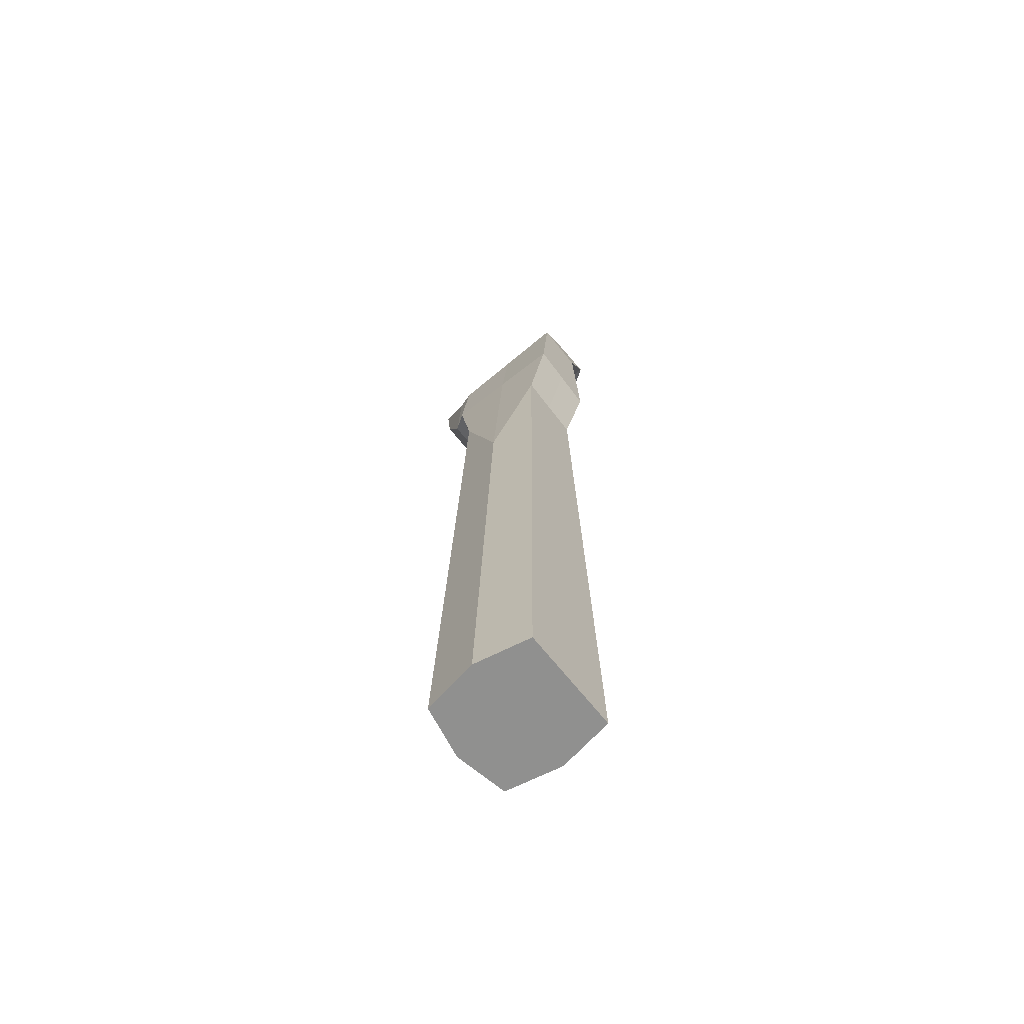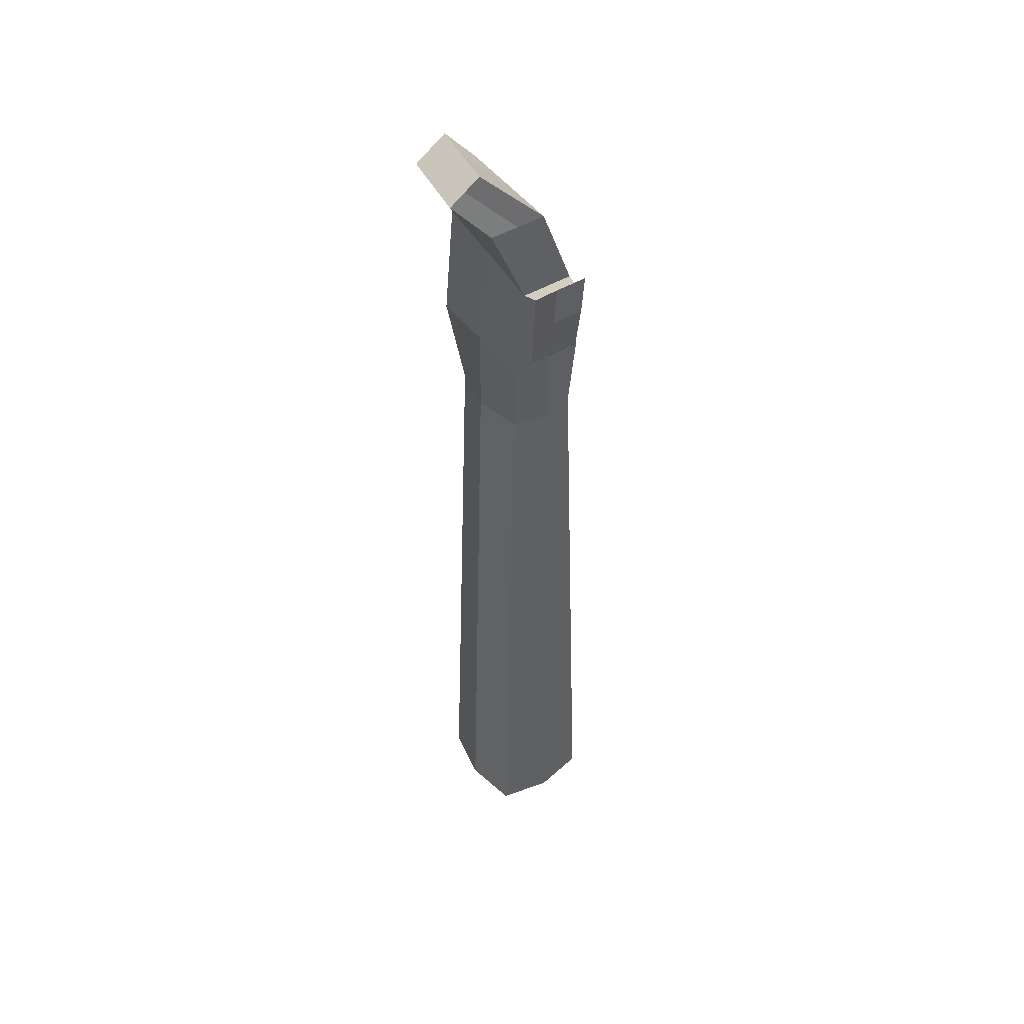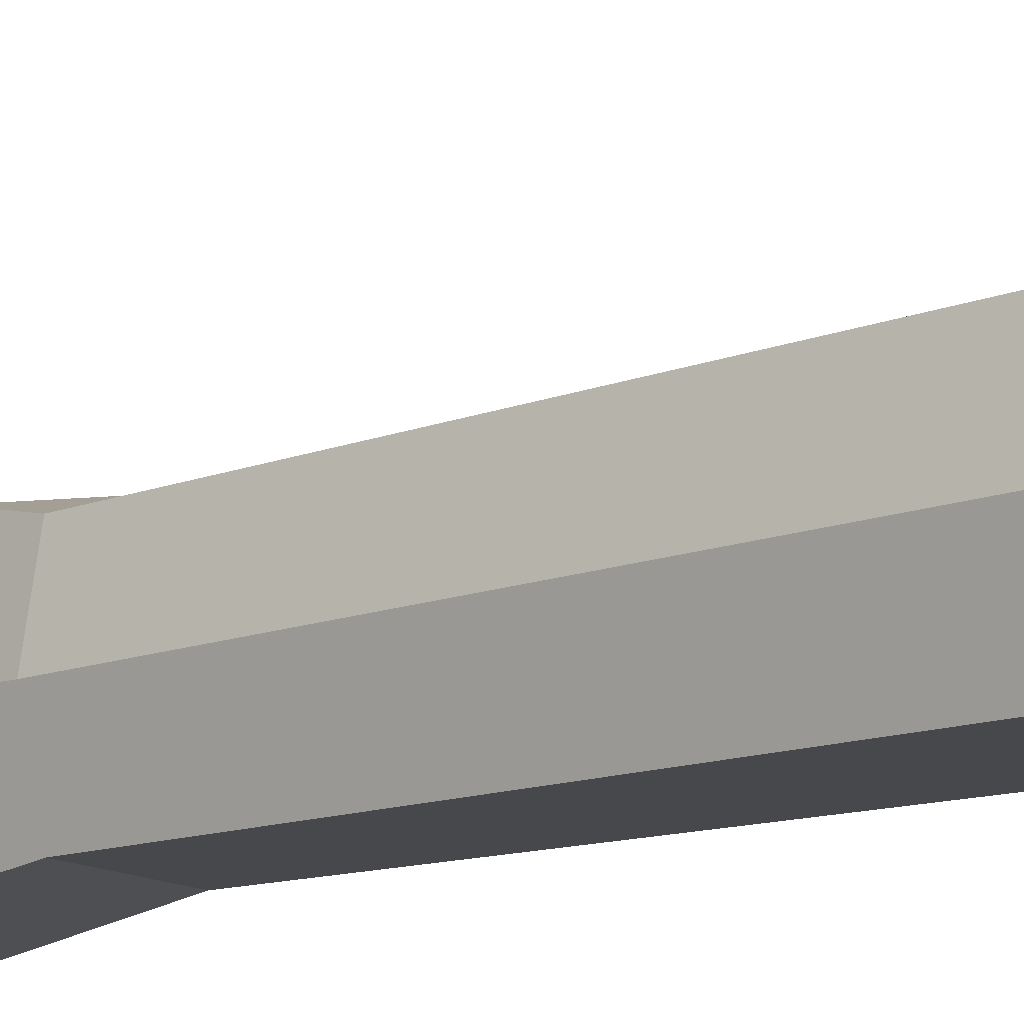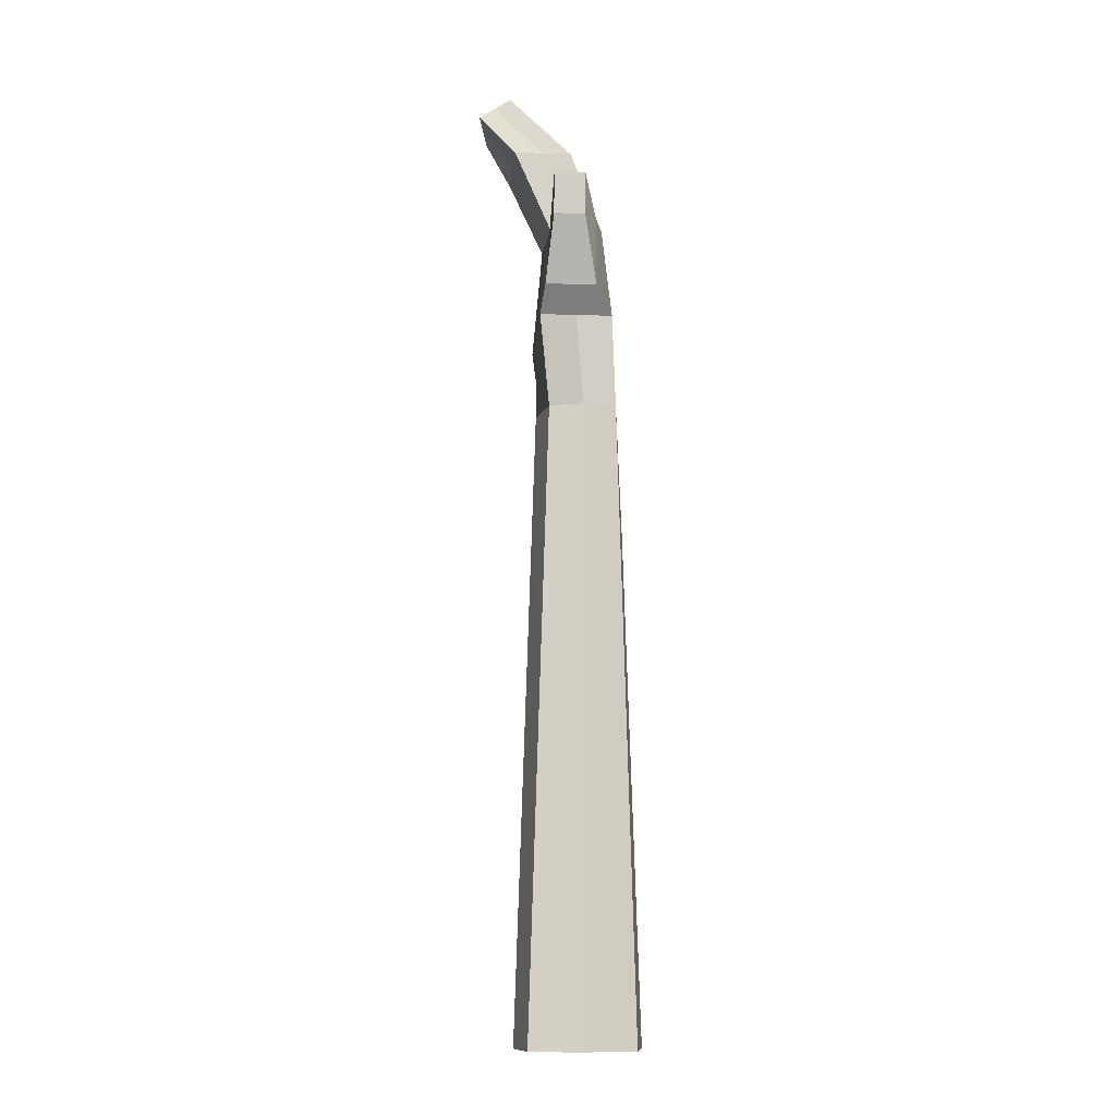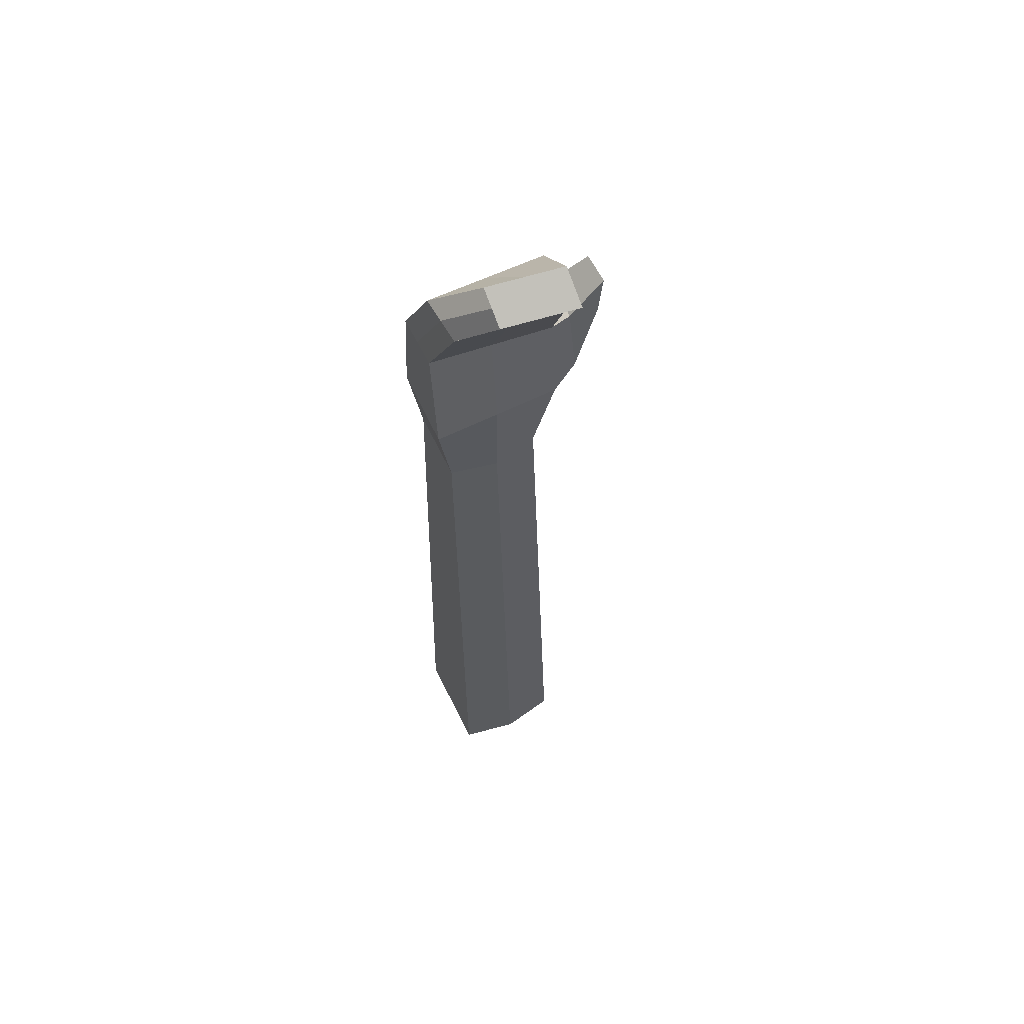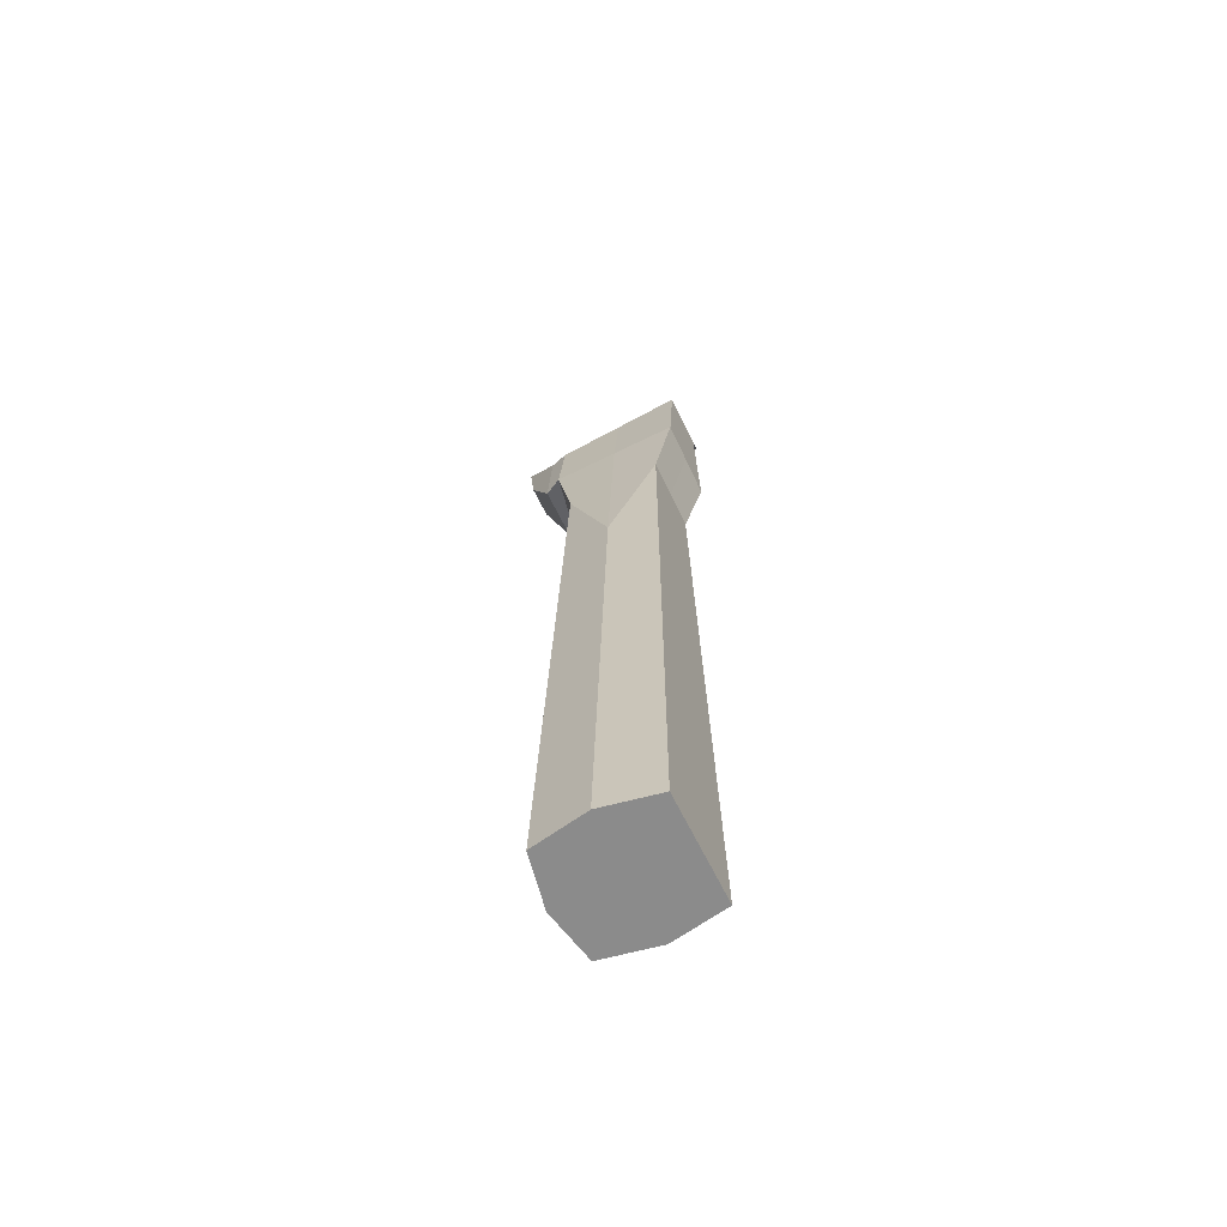
<metadata>
{"format":"obj","ext":"obj","renderer":"f3d","projection":"perspective","resolution":1024,"background":"white","views":[{"elev":-65.5,"azim":-52.1,"up":"+Z"},{"elev":46.4,"azim":145.9,"up":"+Z"},{"elev":-11.8,"azim":130.7,"up":"+Y"},{"elev":-11.3,"azim":175.6,"up":"+Z"},{"elev":60.1,"azim":64.0,"up":"+Z"},{"elev":-63.8,"azim":-64.2,"up":"+Z"}]}
</metadata>
<code>
o cuboid
v 0.04688 0.1875 0.5
v 0.07812 0.1812 -0.7188
v 0.04688 0 0.5312
v 0.07812 0.01562 -0.7188
v -0.03125 0.1875 0.5
v -0.07812 0.1812 -0.7188
v -0.03125 0 0.5312
v -0.07812 0.01562 -0.7188
v 0.0625 0.1875 0.3656
v -0.04688 0.1875 0.3656
v -0.04688 0 0.375
v 0.0625 0 0.3594
v 0.04688 0.2656 0.5625
v 0.04688 0.2594 0.5
v 0 0.2594 0.5
v 0 0.2656 0.5625
v 0.1562 0.1719 0.6875
v 0.1094 0.1719 0.7188
v 0.1406 0.0625 0.6875
v 0.09375 0.0625 0.7188
v 0.1016 0.01562 0.6406
v 0.1016 0.1875 0.625
v 0.01562 0.1875 0.625
v 0.01562 0.01562 0.625
v -0.02028 0.2149 0.5102
v 0.04688 0.2149 0.5102
v 0.05701 0.2212 0.4025
v -0.02028 0.2212 0.4025
v 0.04688 0.1609 0.2297
v 0.04688 0.02344 0.2266
v -0.05469 0.02344 0.2344
v -0.05469 0.1609 0.2297
v -0.003906 0.1766 0.2297
v 0 0.1969 -0.7188
v 0 0.01562 -0.7188
v -0.003906 0.02344 0.2305
v 0.007812 0 0.3672
v 0.007812 0 0.5312
v 0.05859 0.01562 0.6328
v 0.1172 0.0625 0.7031
v 0.1328 0.1719 0.7031
v 0.05859 0.1875 0.625
v 0.007812 0.1875 0.5
v 0.0133 0.2149 0.5102
v 0.02344 0.2656 0.5625
v 0.02344 0.2594 0.5
v 0.01837 0.2212 0.4025
v 0.007812 0.1875 0.3656
v 0.0625 0.09219 0.2281
v 0.09375 0.09844 -0.7188
v 0 0.1063 -0.7188
v -0.09375 0.09844 -0.7188
v -0.07031 0.09219 0.04453
v -0.04688 0.09375 0.3703
v -0.03125 0.09375 0.5156
v 0.01562 0.1016 0.625
v 0.1016 0.1172 0.7188
v 0.125 0.1172 0.7031
v 0.1484 0.1172 0.6875
v 0.1016 0.1016 0.6328
v 0.04688 0.09375 0.5156
v 0.0625 0.09375 0.3625
f 30 49 62 12
f 11 54 53 31
f 29 33 48 9
f 12 37 36 30
f 35 51 50 4
f 14 46 45 13
f 7 55 54 11
f 3 38 37 12
f 12 62 61 3
f 9 27 26 1
f 9 48 47 27
f 5 25 28 10
f 26 44 43 1
f 3 61 60 21
f 1 43 42 22
f 24 56 55 7
f 21 39 38 3
f 21 60 59 19
f 22 42 41 17
f 20 57 56 24
f 19 59 58 40
f 19 40 39 21
f 13 45 44 26
f 13 26 27 14
f 27 47 46 14
f 15 28 25 16
f 4 50 49 30
f 30 36 35 4
f 31 53 52 8
f 2 34 33 29
f 32 33 34 6
f 8 52 51 35
f 8 35 36 31
f 31 36 37 11
f 11 37 38 7
f 7 38 39 24
f 24 39 40 20
f 40 58 57 20
f 18 41 42 23
f 23 42 43 5
f 5 43 44 25
f 25 44 45 16
f 16 45 46 15
f 15 46 47 28
f 28 47 48 10
f 10 48 33 32
f 29 49 50 2
f 2 50 51 34
f 34 51 52 6
f 6 52 53 32
f 32 53 54 10
f 10 54 55 5
f 5 55 56 23
f 23 56 57 18
f 18 57 58 41
f 41 58 59 17
f 17 59 60 22
f 22 60 61 1
f 1 61 62 9
f 9 62 49 29

</code>
